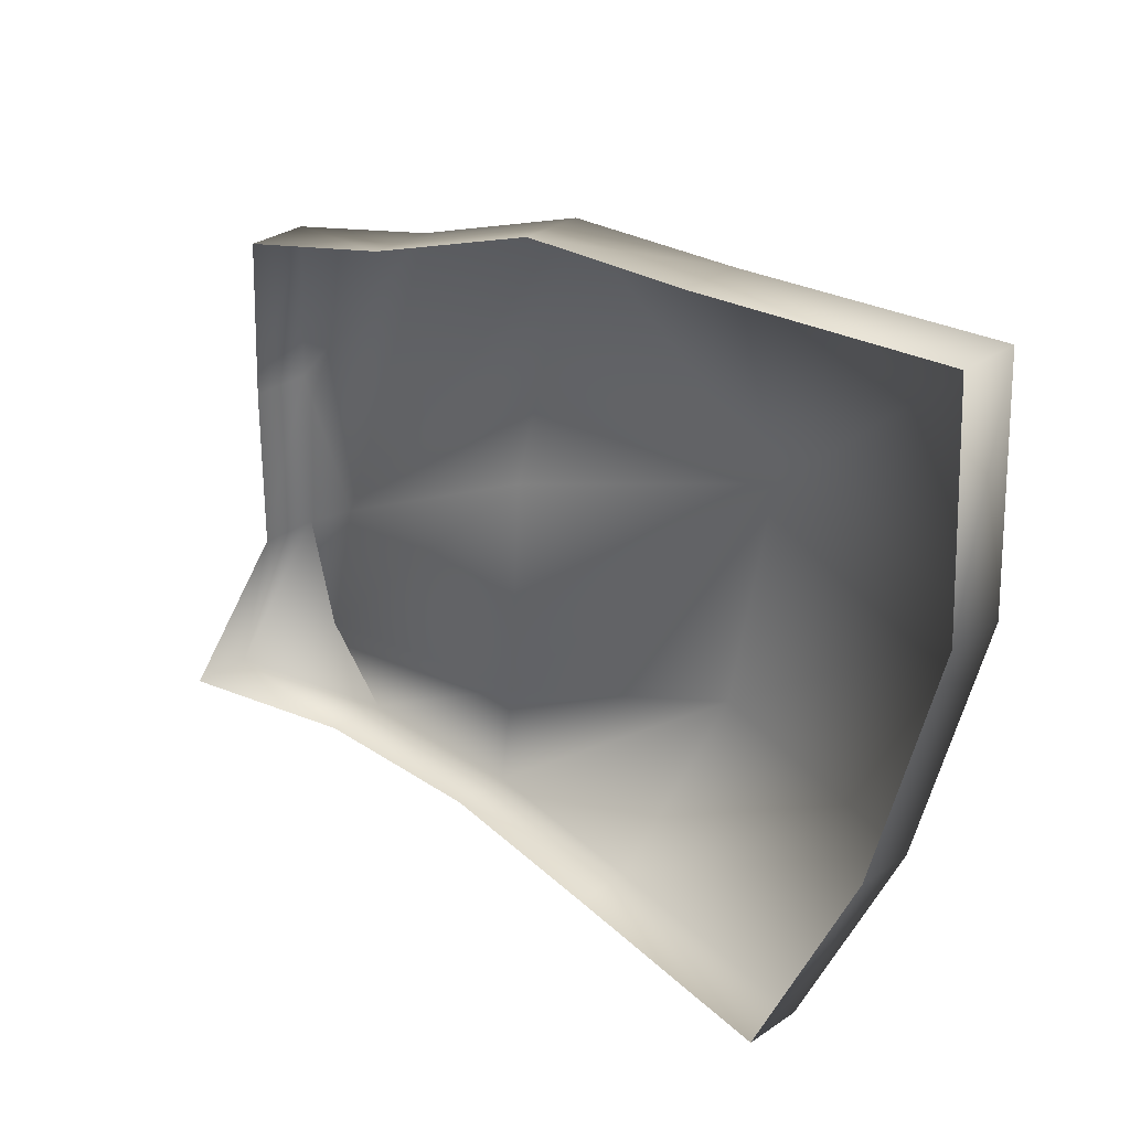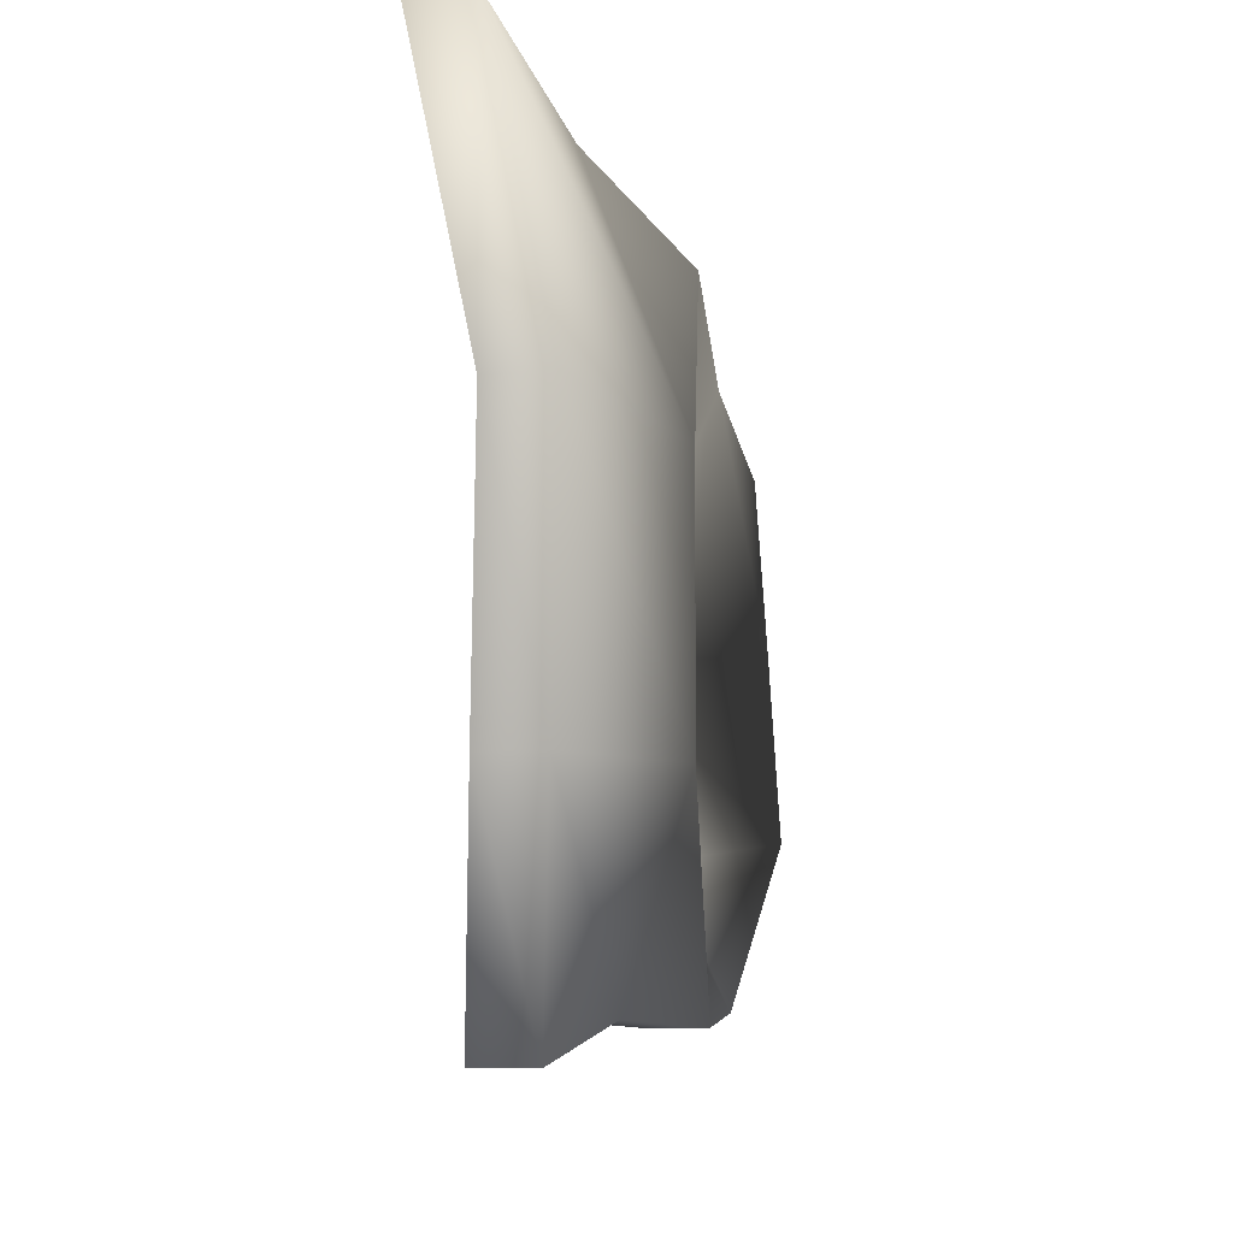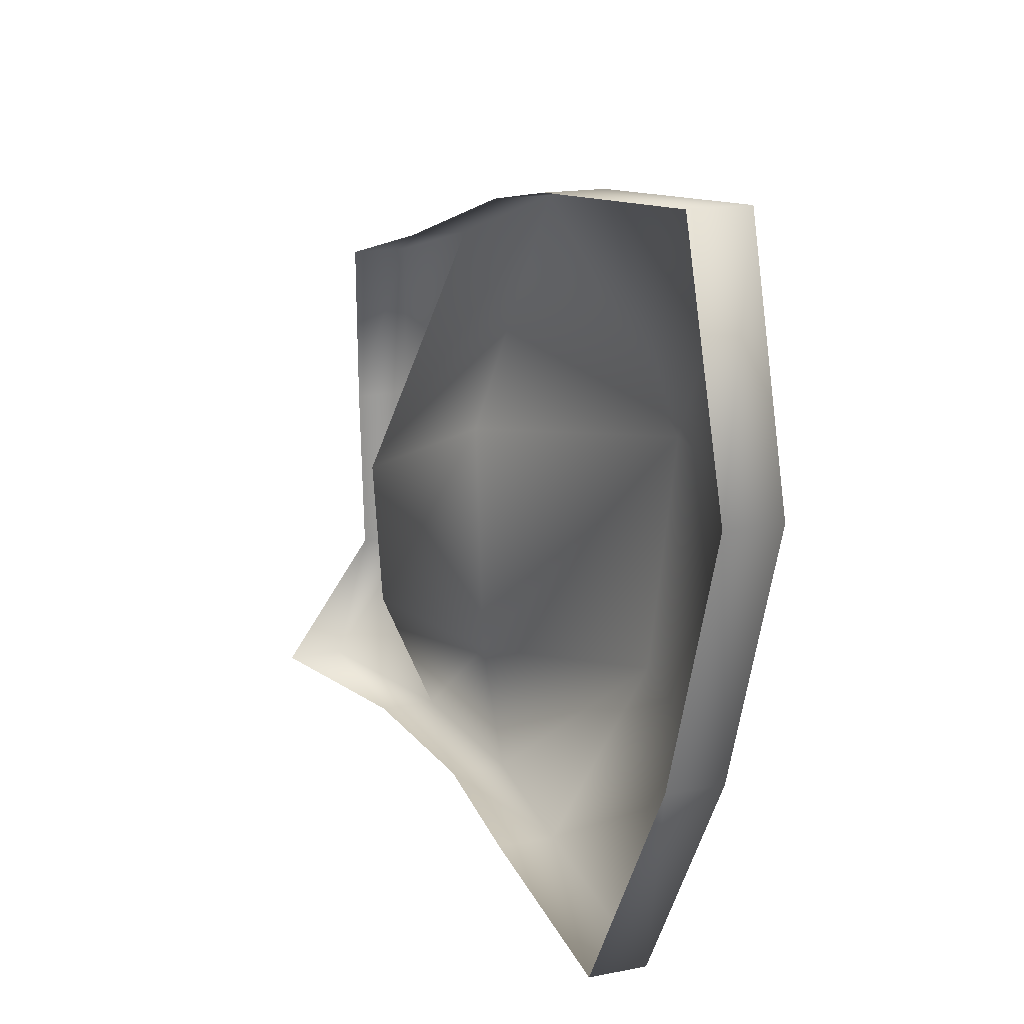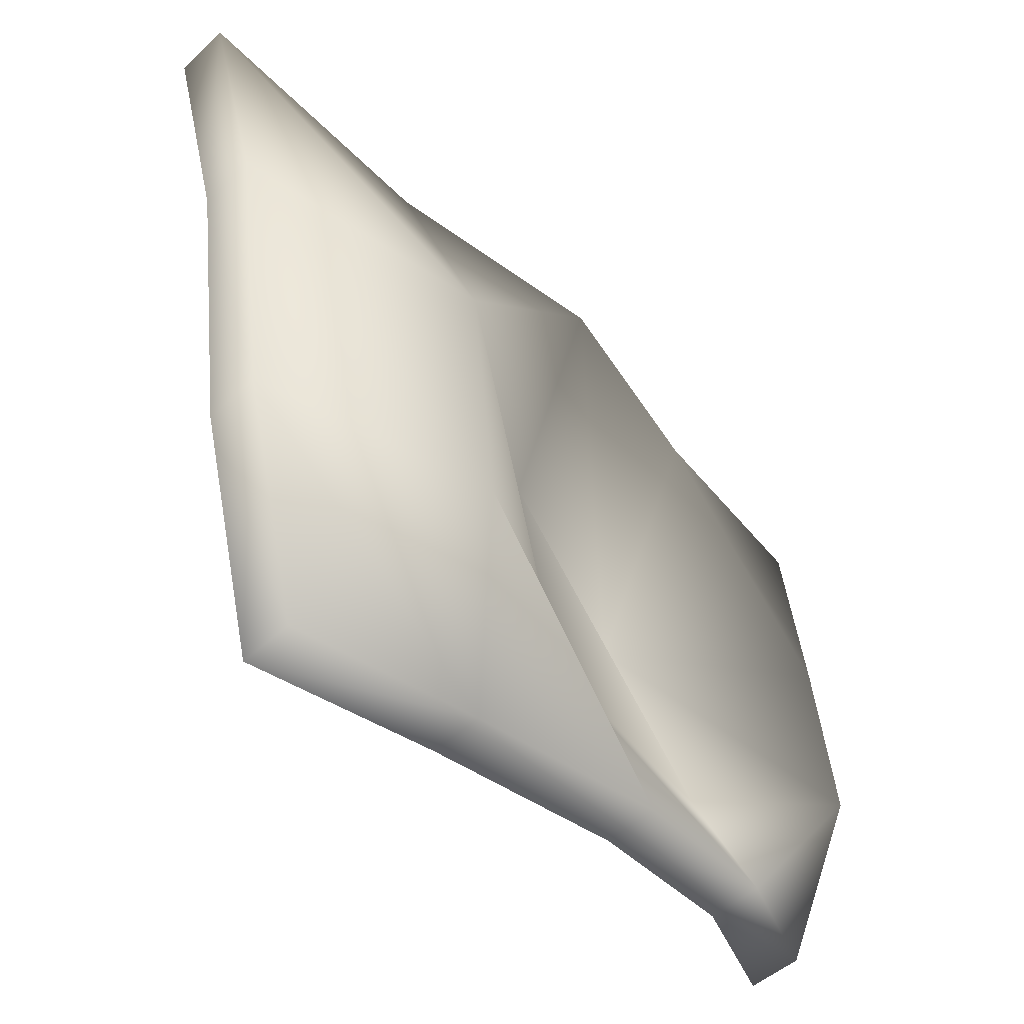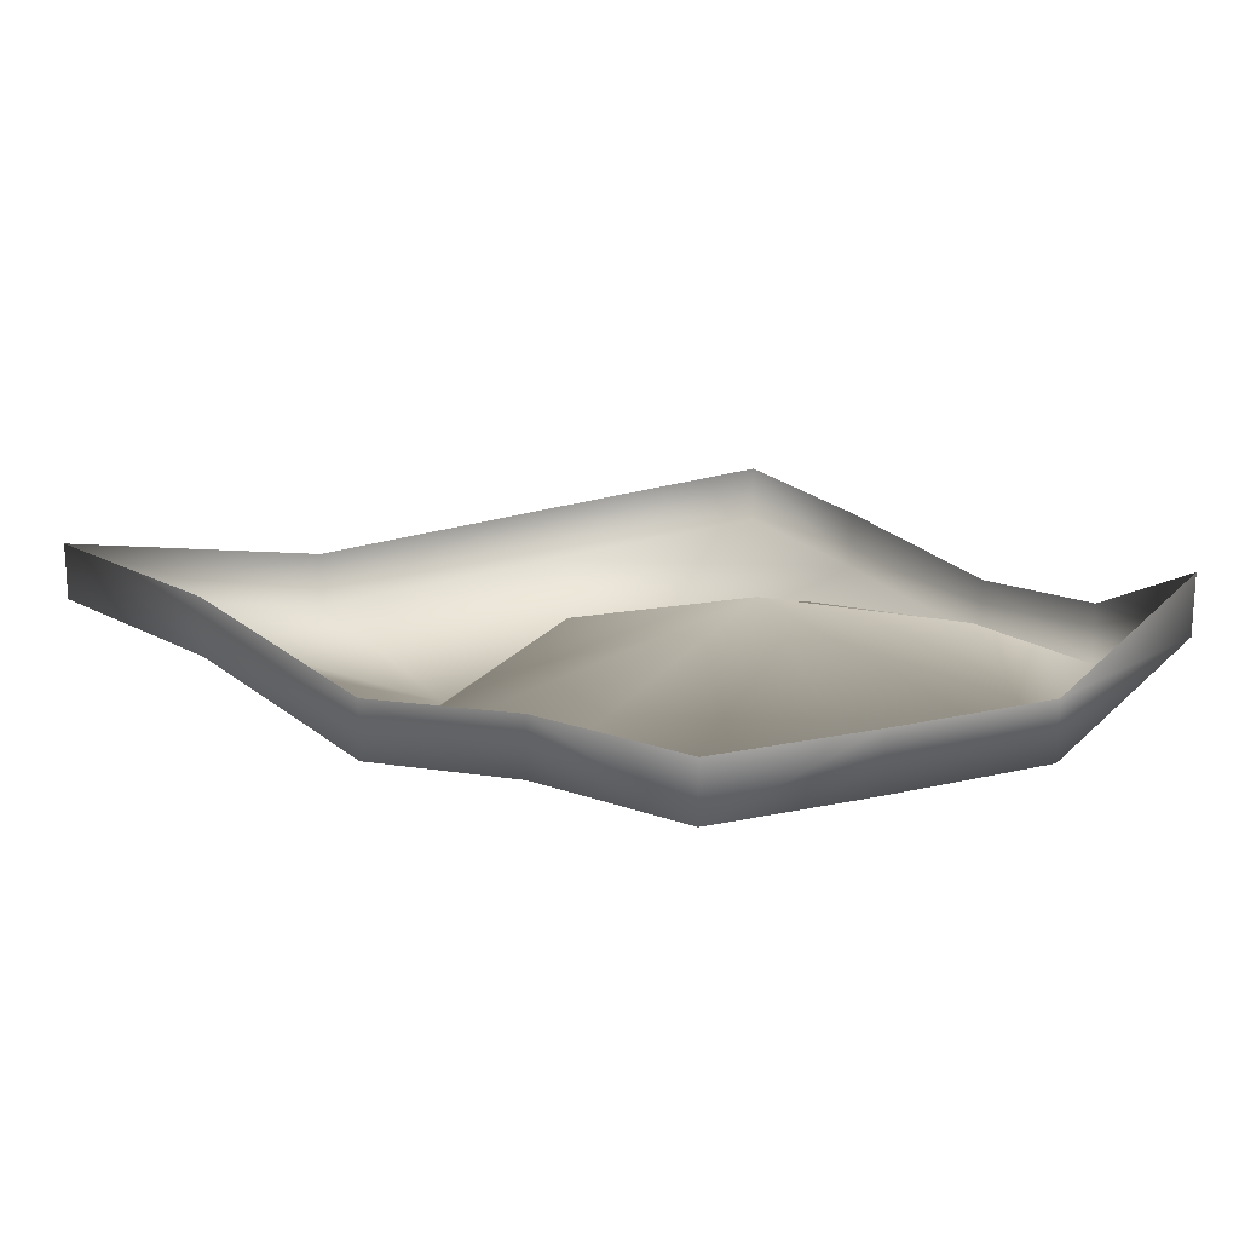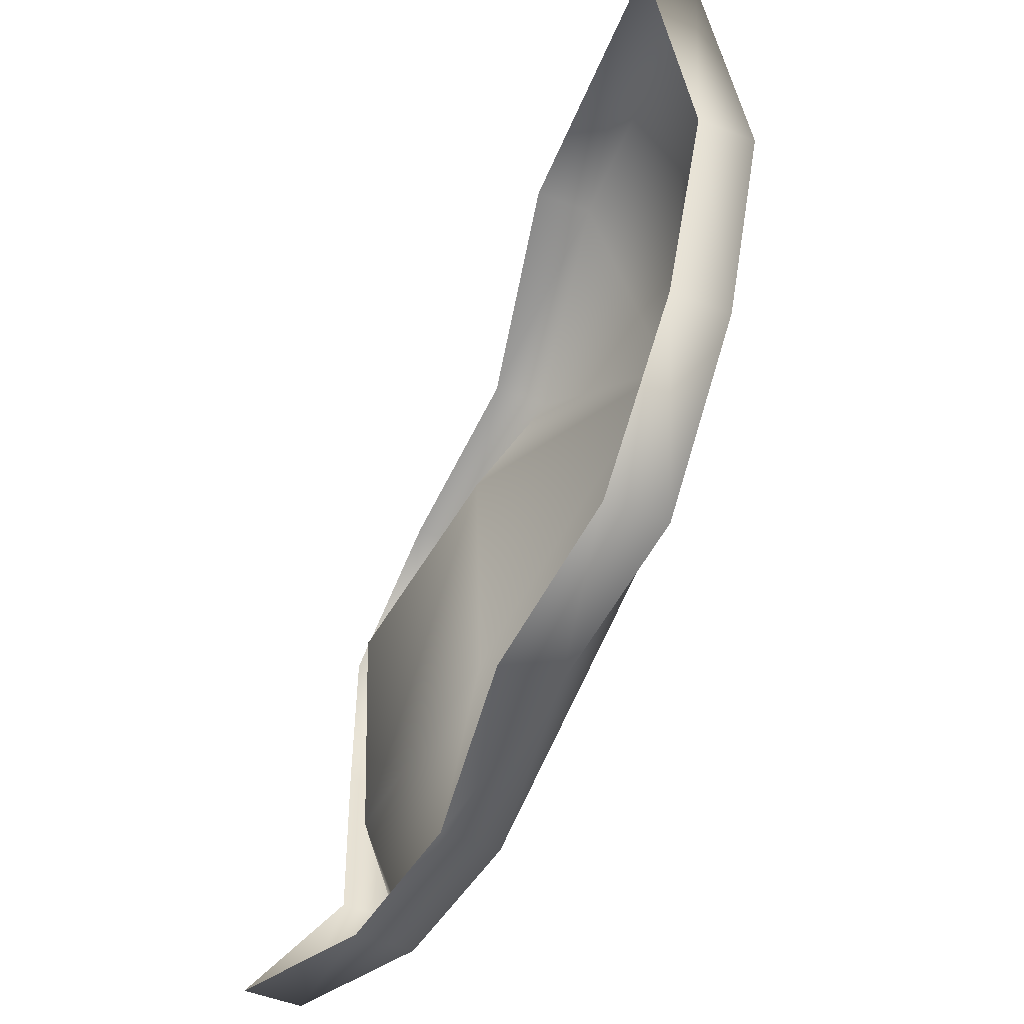
<metadata>
{"format":"obj","ext":"obj","renderer":"f3d","projection":"perspective","resolution":1024,"background":"white","views":[{"elev":31.6,"azim":46.3,"up":"+Y"},{"elev":-9.8,"azim":106.3,"up":"+Y"},{"elev":16.8,"azim":68.5,"up":"+Y"},{"elev":-48.0,"azim":136.3,"up":"+Y"},{"elev":18.3,"azim":-124.5,"up":"+Z"},{"elev":-55.2,"azim":68.3,"up":"+Y"}]}
</metadata>
<code>
o Cube_Cube_asteroid_Material.004
v -0.1008 -0.06682 -0.03078
v -0.06554 -0.07305 -0.04853
v -0.02262 -0.07739 -0.05459
v 0.02809 -0.07674 -0.04886
v 0.08385 -0.08691 -0.05031
v 0.04268 -0.02703 -0.0686
v 0.1063 -0.0315 -0.05861
v 0.12 0.03387 -0.06421
v -0.09735 -0.03087 -0.05383
v -0.09391 0.0152 -0.05176
v -0.06197 -0.03753 -0.03271
v -0.004734 -0.03438 -0.04201
v 0.05194 0.03555 -0.07125
v -0.04119 0.008487 -0.02353
v 0.004014 0.02923 -0.03693
v -0.08892 0.05935 -0.0499
v -0.04398 0.07138 -0.0521
v 0.000309 0.08734 -0.05872
v 0.05776 0.09773 -0.04848
v 0.1261 0.1041 -0.05099
v -0.1008 -0.06682 -0.01578
v -0.06554 -0.07305 -0.03353
v -0.02262 -0.07739 -0.03959
v 0.02809 -0.07674 -0.03386
v 0.08385 -0.08691 -0.03531
v 0.1063 -0.0315 -0.04361
v 0.12 0.03387 -0.04921
v -0.09735 -0.03087 -0.03883
v -0.09391 0.0152 -0.03676
v -0.08892 0.05935 -0.0349
v -0.04398 0.07138 -0.0371
v 0.000309 0.08734 -0.04372
v 0.05776 0.09773 -0.03348
v 0.1261 0.1041 -0.03599
f 4 3 6
f 2 11 12
f 4 6 7
f 13 8 6
f 13 19 20
f 14 11 9
f 14 10 17
f 14 15 11
f 13 6 12
f 14 17 18
f 15 18 13
f 1 9 2
f 9 11 2
f 3 12 6
f 3 2 12
f 5 4 7
f 8 7 6
f 8 13 20
f 10 14 9
f 10 16 17
f 15 12 11
f 15 13 12
f 18 19 13
f 15 14 18
f 2 23 22
f 16 31 17
f 19 32 33
f 20 27 8
f 16 29 30
f 17 32 18
f 4 23 3
f 19 34 20
f 5 26 25
f 1 28 9
f 10 28 29
f 1 22 21
f 4 25 24
f 7 27 26
f 2 3 23
f 16 30 31
f 19 18 32
f 20 34 27
f 16 10 29
f 17 31 32
f 4 24 23
f 19 33 34
f 5 7 26
f 1 21 28
f 10 9 28
f 1 2 22
f 4 5 25
f 7 8 27

</code>
